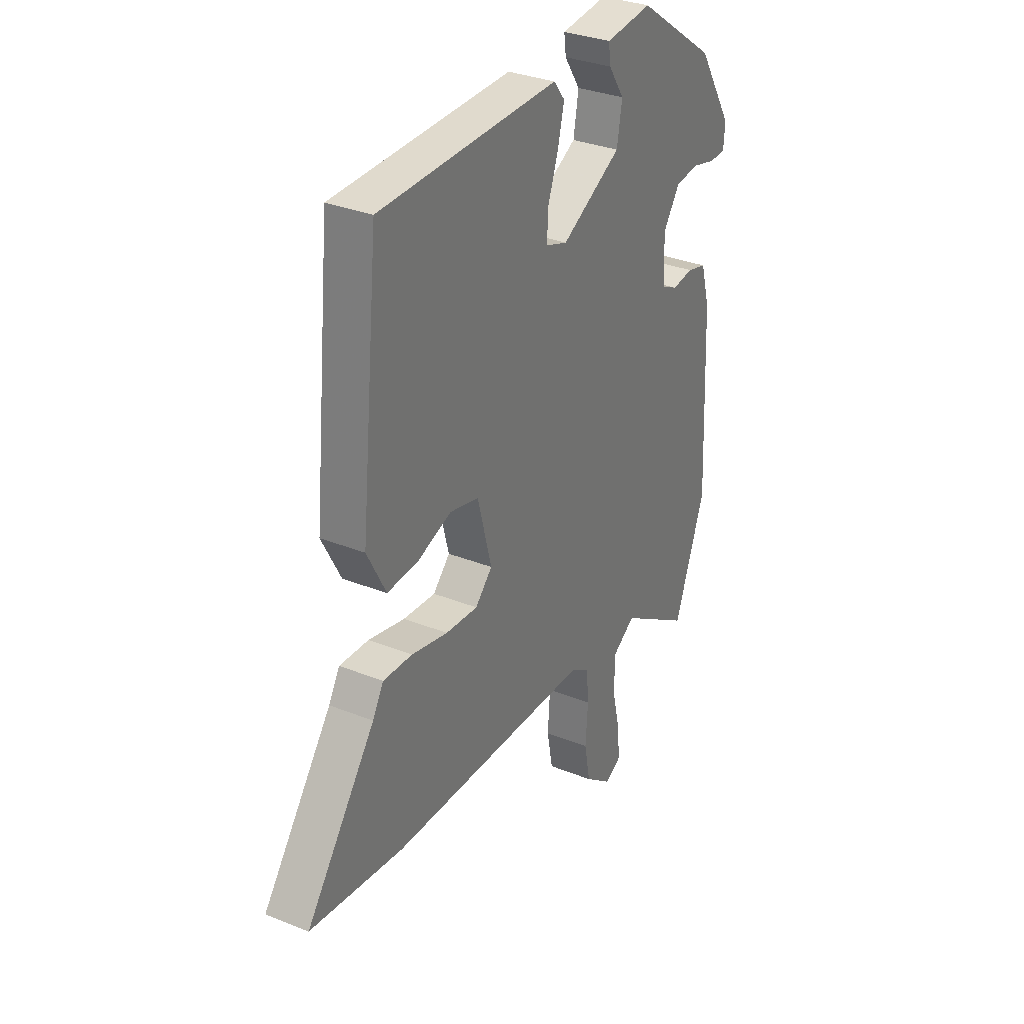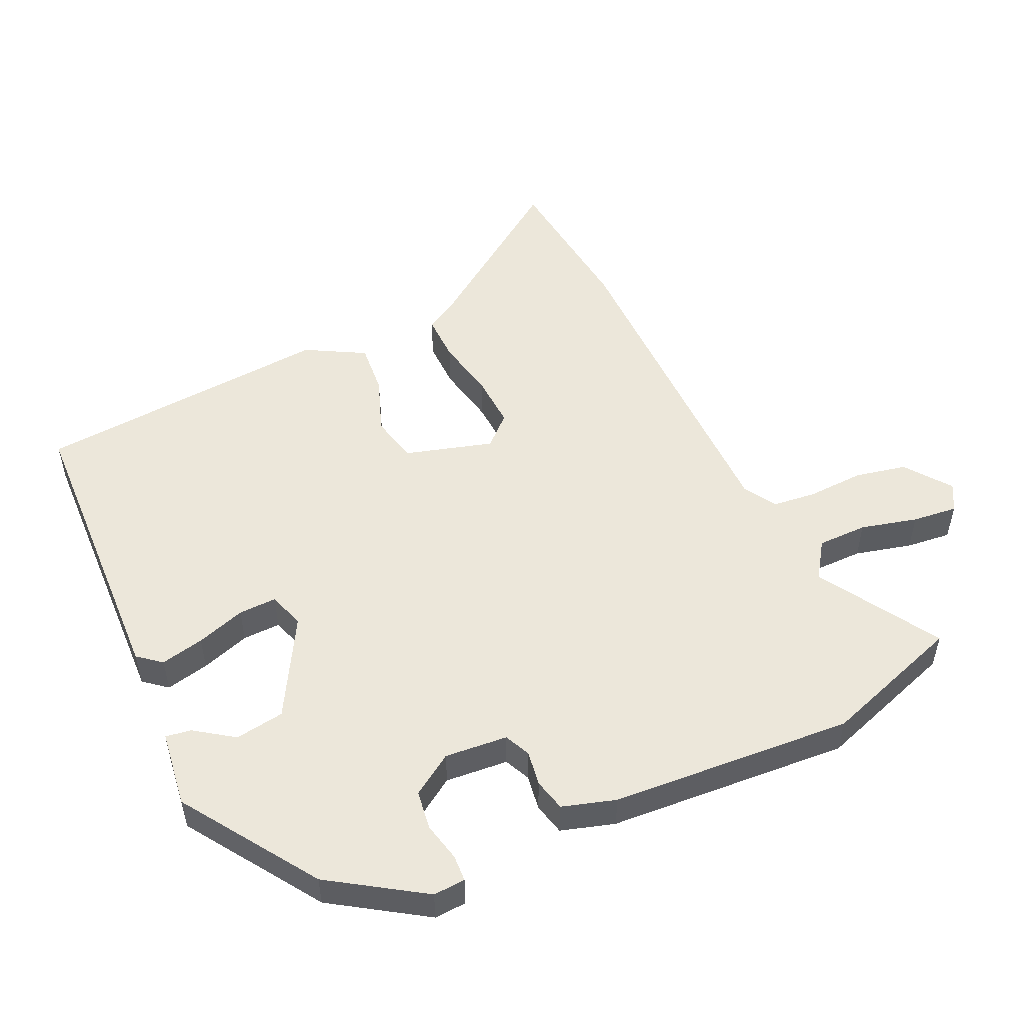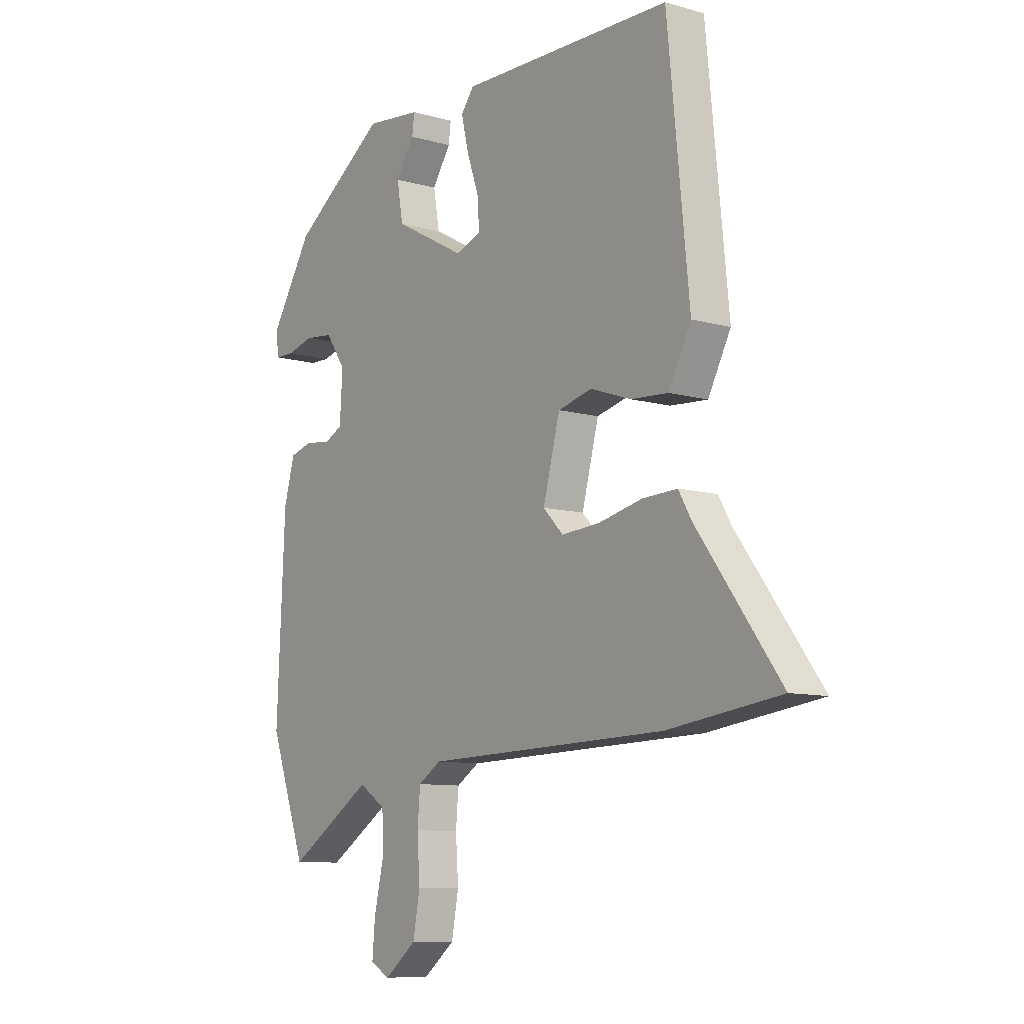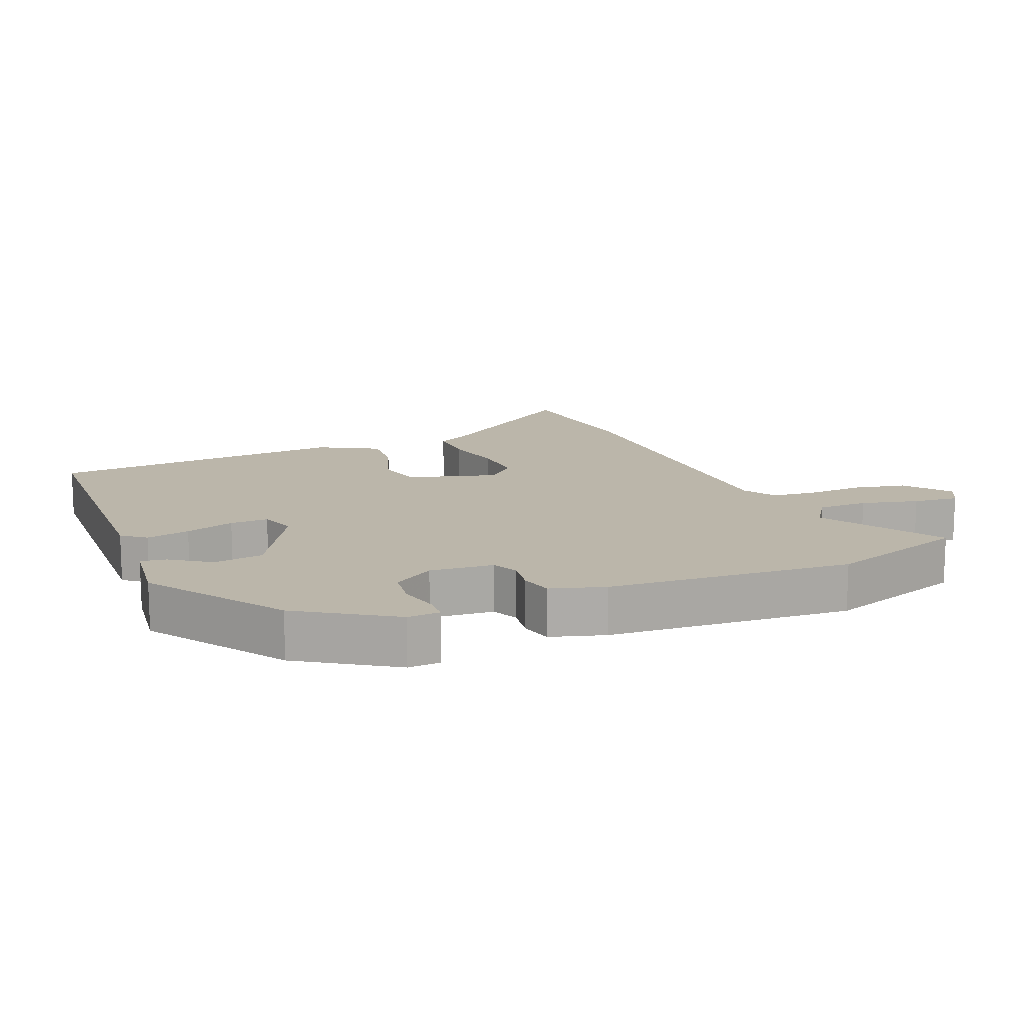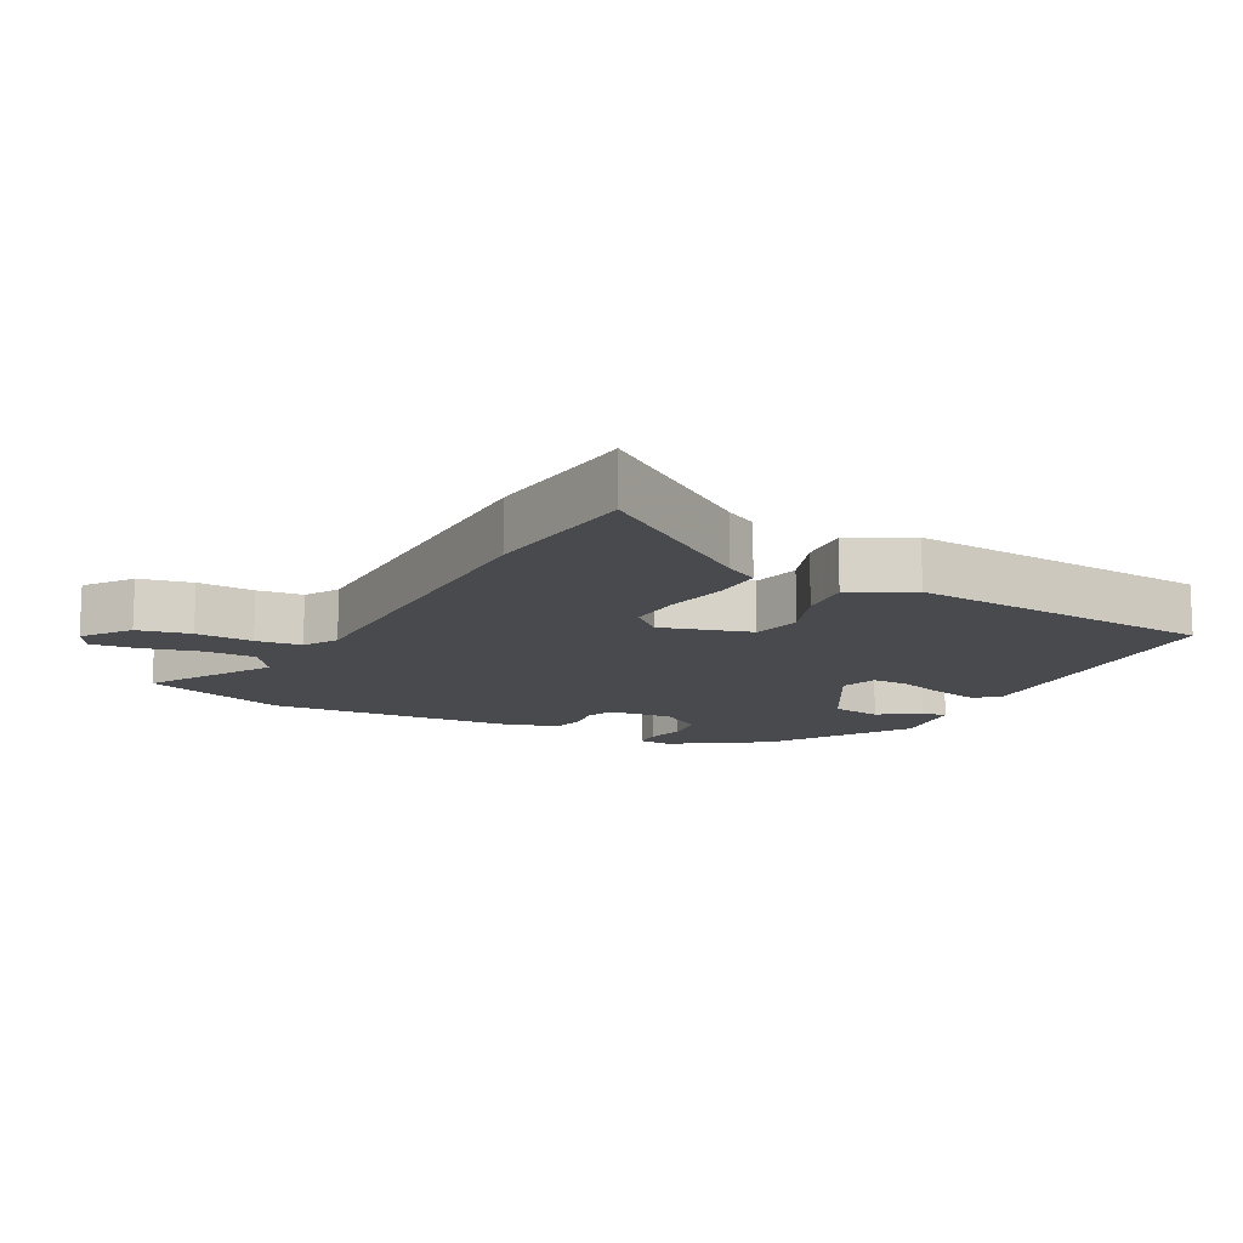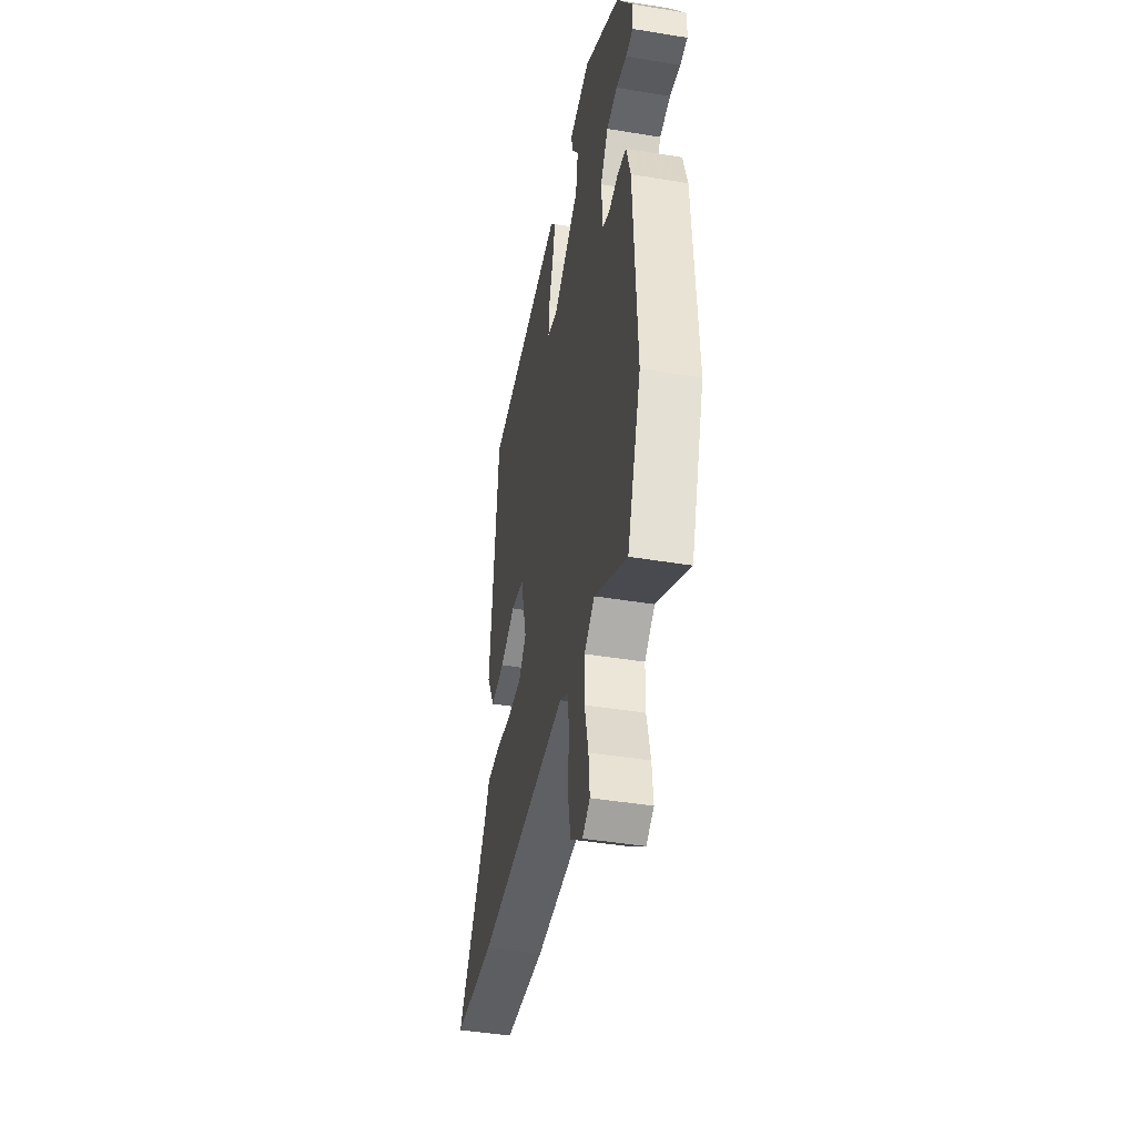
<metadata>
{"format":"obj","ext":"obj","renderer":"f3d","projection":"perspective","resolution":1024,"background":"white","views":[{"elev":32.3,"azim":-60.7,"up":"+Z"},{"elev":51.7,"azim":66.4,"up":"+Y"},{"elev":-9.5,"azim":-126.5,"up":"+Z"},{"elev":13.9,"azim":68.6,"up":"+Y"},{"elev":-13.1,"azim":-116.5,"up":"+Y"},{"elev":-44.8,"azim":79.2,"up":"+Z"}]}
</metadata>
<code>
v 0.45 0.07 0.375
v 0.539 0.07 0.232
v 0.535 0.07 0.183
v 0.494 0.07 0.182
v 0.435 0.07 0.197
v 0.375 0.07 0.19
v 0.332 0.07 0.128
v 0.338 0.07 0.032
v 0.377 0.07 0.013
v 0.431 0.07 0.02
v 0.48 0.07 0.007
v 0.503 0.07 -0.075
v 0.52 0.07 -0.446
v 0.442 0.07 -0.659
v 0.261 0.07 -0.544
v 0.204 0.07 -0.581
v 0.202 0.07 -0.657
v 0.222 0.07 -0.744
v 0.228 0.07 -0.813
v 0.186 0.07 -0.835
v 0.118 0.07 -0.782
v 0.103 0.07 -0.703
v 0.109 0.07 -0.618
v 0.103 0.07 -0.55
v 0.054 0.07 -0.519
v -0.461 0.07 -0.505
v -0.699 0.07 -0.473
v -0.523 0.07 -0.236
v -0.495 0.07 -0.188
v -0.421 0.07 -0.191
v -0.328 0.07 -0.212
v -0.246 0.07 -0.218
v -0.203 0.07 -0.174
v -0.239 0.07 -0.039
v -0.312 0.07 -0.021
v -0.399 0.07 -0.051
v -0.478 0.07 -0.056
v -0.526 0.07 0.035
v -0.48 0.07 0.491
v -0.027 0.07 0.499
v 0.001 0.07 0.463
v -0.015 0.07 0.397
v -0.041 0.07 0.323
v -0.044 0.07 0.265
v 0.011 0.07 0.246
v 0.163 0.07 0.328
v 0.176 0.07 0.403
v 0.136 0.07 0.463
v 0.131 0.07 0.502
v 0.249 0.07 0.515
v 0.45 0 0.375
v 0.539 0 0.232
v 0.535 0 0.183
v 0.494 0 0.182
v 0.435 0 0.197
v 0.375 0 0.19
v 0.332 0 0.128
v 0.338 0 0.032
v 0.377 0 0.013
v 0.431 0 0.02
v 0.48 0 0.007
v 0.503 0 -0.075
v 0.52 0 -0.446
v 0.442 0 -0.659
v 0.261 0 -0.544
v 0.204 0 -0.581
v 0.202 0 -0.657
v 0.222 0 -0.744
v 0.228 0 -0.813
v 0.186 0 -0.835
v 0.118 0 -0.782
v 0.103 0 -0.703
v 0.109 0 -0.618
v 0.103 0 -0.55
v 0.054 0 -0.519
v -0.461 0 -0.505
v -0.699 0 -0.473
v -0.523 0 -0.236
v -0.495 0 -0.188
v -0.421 0 -0.191
v -0.328 0 -0.212
v -0.246 0 -0.218
v -0.203 0 -0.174
v -0.239 0 -0.039
v -0.312 0 -0.021
v -0.399 0 -0.051
v -0.478 0 -0.056
v -0.526 0 0.035
v -0.48 0 0.491
v -0.027 0 0.499
v 0.001 0 0.463
v -0.015 0 0.397
v -0.041 0 0.323
v -0.044 0 0.265
v 0.011 0 0.246
v 0.163 0 0.328
v 0.176 0 0.403
v 0.136 0 0.463
v 0.131 0 0.502
v 0.249 0 0.515
f 47 48 49 50
f 46 47 50 1
f 45 46 1 2
f 40 41 42 43
f 38 39 40 43
f 38 43 44
f 35 36 37 38
f 34 35 38 44
f 33 34 44 45
f 28 29 30 31
f 28 31 32
f 25 26 27 28
f 25 28 32
f 24 25 32 33
f 20 21 22 23
f 20 23 24
f 17 18 19 20
f 16 17 20 24
f 15 16 24 33
f 9 10 11 12
f 8 9 12 13
f 2 3 4 5
f 2 5 6
f 45 2 6
f 33 45 6 7
f 15 33 7 8
f 8 13 14 15
f 100 99 98 97
f 51 100 97 96
f 52 51 96 95
f 93 92 91 90
f 93 90 89 88
f 94 93 88
f 88 87 86 85
f 94 88 85 84
f 95 94 84 83
f 81 80 79 78
f 82 81 78
f 78 77 76 75
f 82 78 75
f 83 82 75 74
f 73 72 71 70
f 74 73 70
f 70 69 68 67
f 74 70 67 66
f 83 74 66 65
f 62 61 60 59
f 63 62 59 58
f 55 54 53 52
f 56 55 52
f 56 52 95
f 57 56 95 83
f 58 57 83 65
f 65 64 63 58
f 1 51 52 2
f 2 52 53 3
f 3 53 54 4
f 4 54 55 5
f 5 55 56 6
f 6 56 57 7
f 7 57 58 8
f 8 58 59 9
f 9 59 60 10
f 10 60 61 11
f 11 61 62 12
f 12 62 63 13
f 13 63 64 14
f 14 64 65 15
f 15 65 66 16
f 16 66 67 17
f 17 67 68 18
f 18 68 69 19
f 19 69 70 20
f 20 70 71 21
f 21 71 72 22
f 22 72 73 23
f 23 73 74 24
f 24 74 75 25
f 25 75 76 26
f 26 76 77 27
f 27 77 78 28
f 28 78 79 29
f 29 79 80 30
f 30 80 81 31
f 31 81 82 32
f 32 82 83 33
f 33 83 84 34
f 34 84 85 35
f 35 85 86 36
f 36 86 87 37
f 37 87 88 38
f 38 88 89 39
f 39 89 90 40
f 40 90 91 41
f 41 91 92 42
f 42 92 93 43
f 43 93 94 44
f 44 94 95 45
f 45 95 96 46
f 46 96 97 47
f 47 97 98 48
f 48 98 99 49
f 49 99 100 50
f 50 100 51 1

</code>
